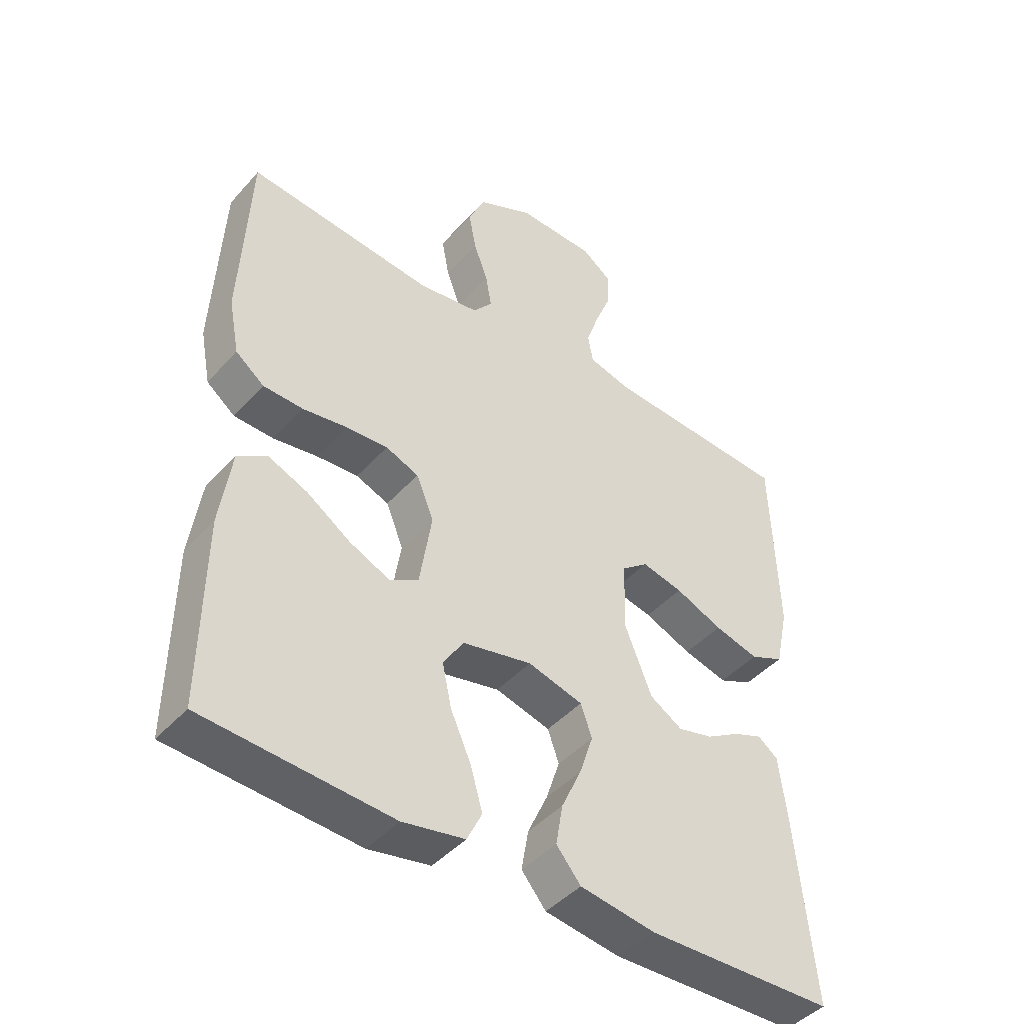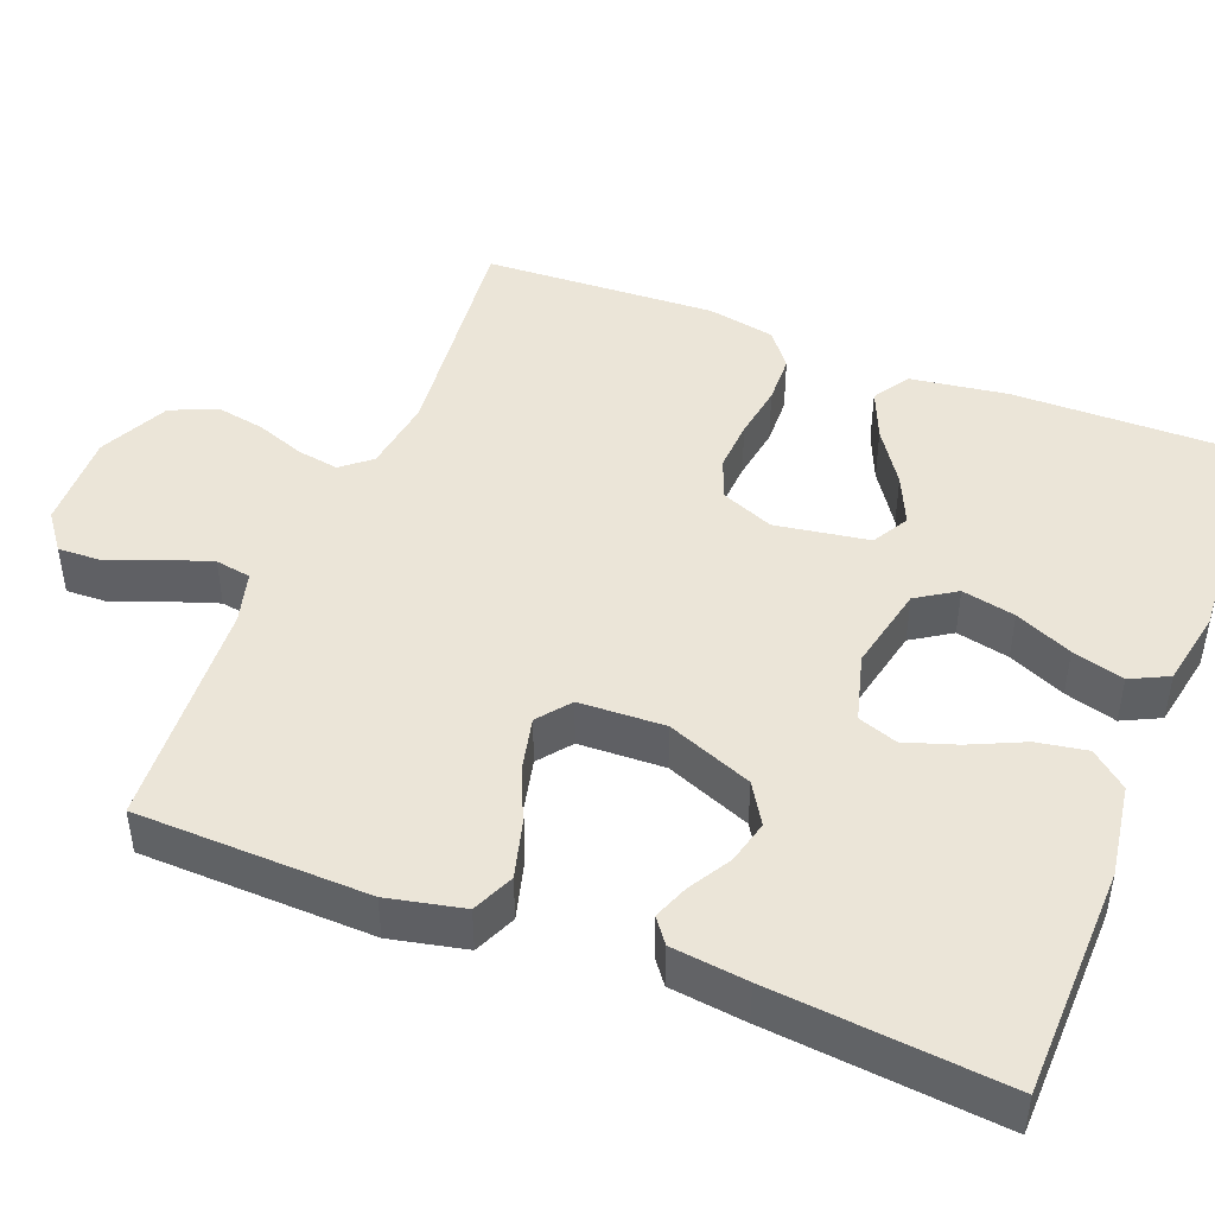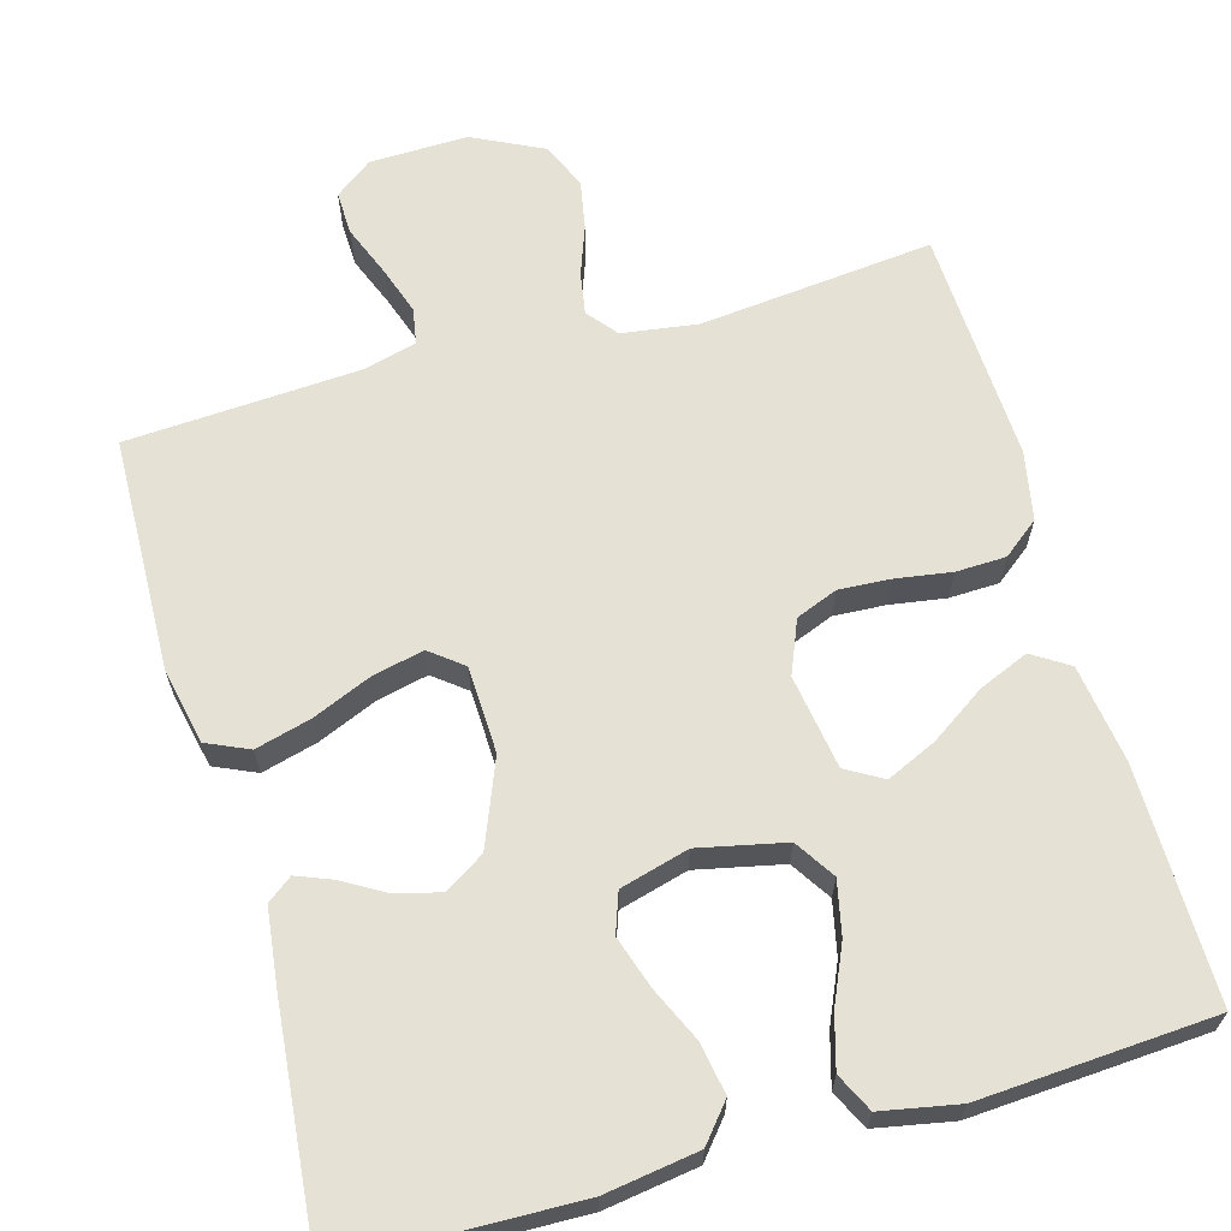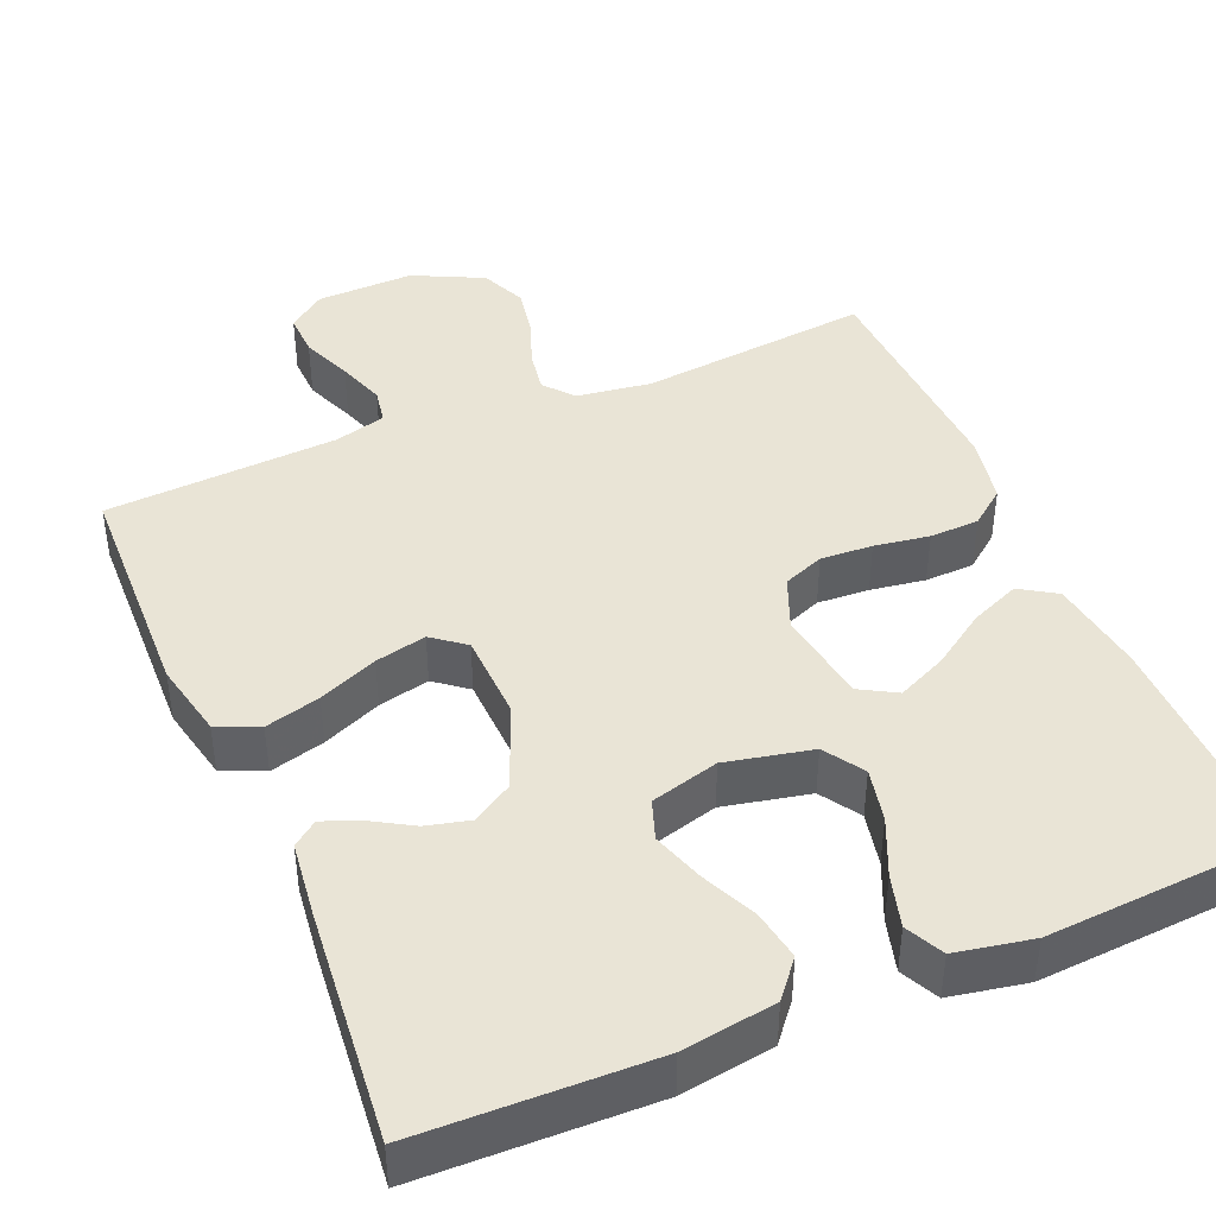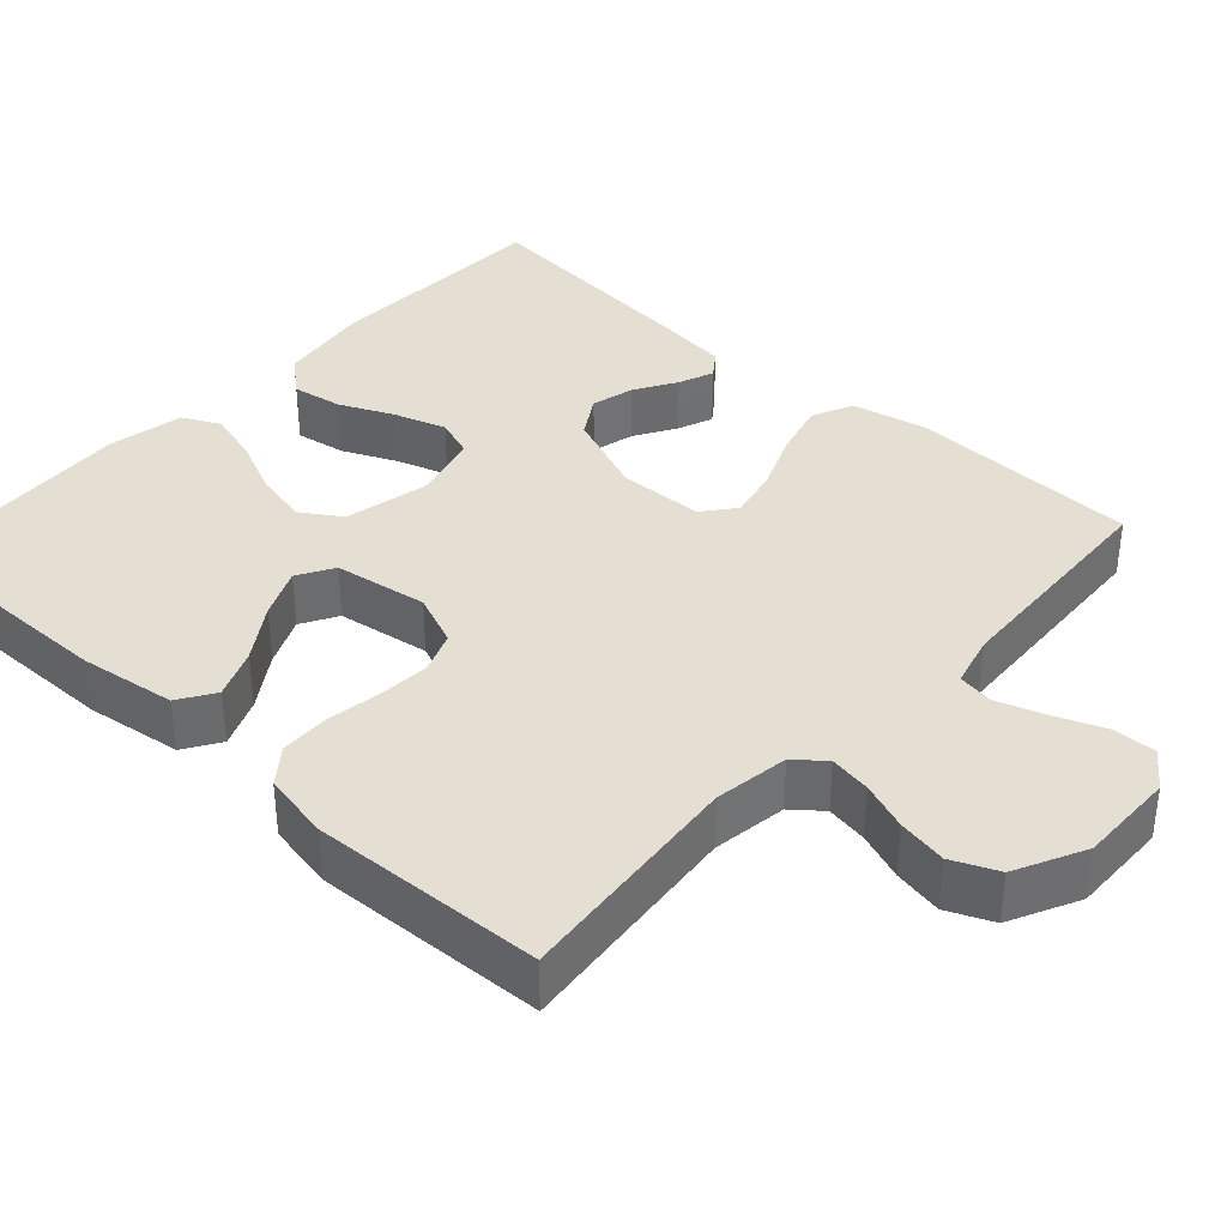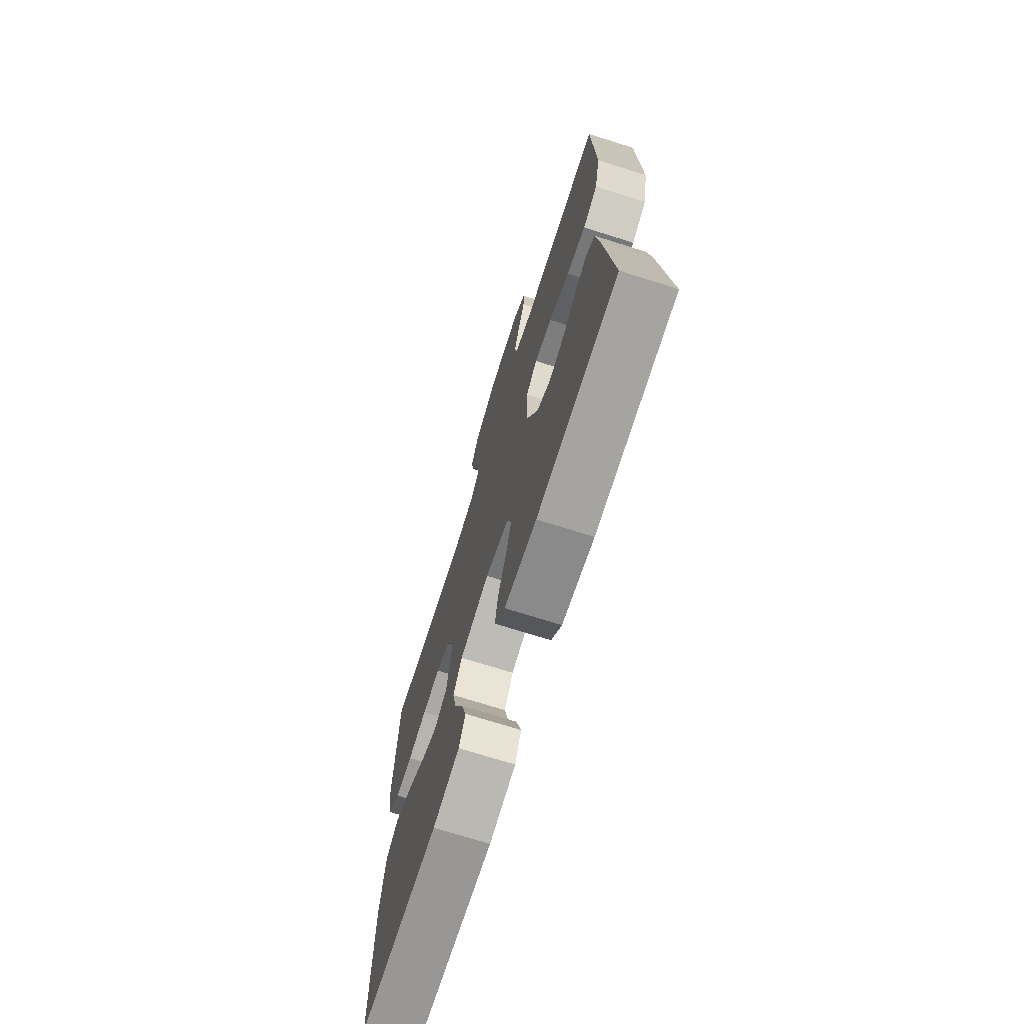
<metadata>
{"format":"obj","ext":"obj","renderer":"f3d","projection":"perspective","resolution":1024,"background":"white","views":[{"elev":-44.4,"azim":-38.5,"up":"+Z"},{"elev":45.7,"azim":111.3,"up":"+Y"},{"elev":65.0,"azim":164.2,"up":"+Y"},{"elev":42.7,"azim":157.0,"up":"+Y"},{"elev":36.9,"azim":-47.5,"up":"+Y"},{"elev":-71.9,"azim":72.5,"up":"+Z"}]}
</metadata>
<code>
v 0.5 0.07 -0.5
v 0.2 0.07 -0.508
v 0.08 0.07 -0.49
v 0.041 0.07 -0.443
v 0.052 0.07 -0.378
v 0.084 0.07 -0.308
v 0.106 0.07 -0.241
v 0.088 0.07 -0.19
v 0 0.07 -0.166
v -0.111 0.07 -0.19
v -0.144 0.07 -0.241
v -0.129 0.07 -0.31
v -0.096 0.07 -0.384
v -0.077 0.07 -0.451
v -0.101 0.07 -0.5
v -0.2 0.07 -0.519
v -0.5 0.07 -0.5
v -0.497 0.07 -0.2
v -0.479 0.07 -0.075
v -0.432 0.07 -0.045
v -0.368 0.07 -0.072
v -0.298 0.07 -0.119
v -0.234 0.07 -0.148
v -0.187 0.07 -0.121
v -0.168 0.07 0
v -0.196 0.07 0.068
v -0.249 0.07 0.089
v -0.316 0.07 0.085
v -0.387 0.07 0.074
v -0.451 0.07 0.076
v -0.497 0.07 0.112
v -0.514 0.07 0.2
v -0.5 0.07 0.5
v -0.2 0.07 0.469
v -0.103 0.07 0.483
v -0.072 0.07 0.521
v -0.081 0.07 0.575
v -0.104 0.07 0.637
v -0.116 0.07 0.701
v -0.09 0.07 0.76
v 0 0.07 0.804
v 0.126 0.07 0.801
v 0.174 0.07 0.765
v 0.172 0.07 0.709
v 0.146 0.07 0.644
v 0.125 0.07 0.582
v 0.133 0.07 0.536
v 0.2 0.07 0.518
v 0.5 0.07 0.5
v 0.509 0.07 0.2
v 0.488 0.07 0.102
v 0.434 0.07 0.078
v 0.363 0.07 0.097
v 0.287 0.07 0.129
v 0.221 0.07 0.144
v 0.179 0.07 0.111
v 0.175 0.07 0
v 0.219 0.07 -0.11
v 0.271 0.07 -0.142
v 0.327 0.07 -0.128
v 0.381 0.07 -0.096
v 0.427 0.07 -0.078
v 0.459 0.07 -0.102
v 0.471 0.07 -0.2
v 0.5 0 -0.5
v 0.2 0 -0.508
v 0.08 0 -0.49
v 0.041 0 -0.443
v 0.052 0 -0.378
v 0.084 0 -0.308
v 0.106 0 -0.241
v 0.088 0 -0.19
v 0 0 -0.166
v -0.111 0 -0.19
v -0.144 0 -0.241
v -0.129 0 -0.31
v -0.096 0 -0.384
v -0.077 0 -0.451
v -0.101 0 -0.5
v -0.2 0 -0.519
v -0.5 0 -0.5
v -0.497 0 -0.2
v -0.479 0 -0.075
v -0.432 0 -0.045
v -0.368 0 -0.072
v -0.298 0 -0.119
v -0.234 0 -0.148
v -0.187 0 -0.121
v -0.168 0 0
v -0.196 0 0.068
v -0.249 0 0.089
v -0.316 0 0.085
v -0.387 0 0.074
v -0.451 0 0.076
v -0.497 0 0.112
v -0.514 0 0.2
v -0.5 0 0.5
v -0.2 0 0.469
v -0.103 0 0.483
v -0.072 0 0.521
v -0.081 0 0.575
v -0.104 0 0.637
v -0.116 0 0.701
v -0.09 0 0.76
v 0 0 0.804
v 0.126 0 0.801
v 0.174 0 0.765
v 0.172 0 0.709
v 0.146 0 0.644
v 0.125 0 0.582
v 0.133 0 0.536
v 0.2 0 0.518
v 0.5 0 0.5
v 0.509 0 0.2
v 0.488 0 0.102
v 0.434 0 0.078
v 0.363 0 0.097
v 0.287 0 0.129
v 0.221 0 0.144
v 0.179 0 0.111
v 0.175 0 0
v 0.219 0 -0.11
v 0.271 0 -0.142
v 0.327 0 -0.128
v 0.381 0 -0.096
v 0.427 0 -0.078
v 0.459 0 -0.102
v 0.471 0 -0.2
f 4 5 6
f 3 4 6
f 2 3 6
f 1 2 6
f 64 1 6
f 63 64 6
f 62 63 6
f 61 62 6
f 60 61 6
f 59 60 6 7
f 58 59 7 8
f 57 58 8 9
f 56 57 9 10
f 52 53 54
f 51 52 54
f 50 51 54
f 49 50 54
f 48 49 54
f 47 48 54 55
f 43 44 45
f 42 43 45
f 41 42 45
f 40 41 45
f 39 40 45
f 38 39 45
f 37 38 45
f 36 37 45 46
f 35 36 46 47
f 32 33 34
f 31 32 34
f 30 31 34
f 29 30 34
f 28 29 34
f 27 28 34 35
f 47 55 56
f 35 47 56
f 27 35 56
f 26 27 56
f 20 21 22
f 19 20 22
f 18 19 22
f 17 18 22
f 16 17 22
f 15 16 22
f 14 15 22
f 13 14 22
f 12 13 22
f 11 12 22 23
f 10 11 23 24
f 25 26 56
f 10 24 25 56
f 70 69 68
f 70 68 67
f 70 67 66
f 70 66 65
f 70 65 128
f 70 128 127
f 70 127 126
f 70 126 125
f 70 125 124
f 71 70 124 123
f 72 71 123 122
f 73 72 122 121
f 74 73 121 120
f 118 117 116
f 118 116 115
f 118 115 114
f 118 114 113
f 118 113 112
f 119 118 112 111
f 109 108 107
f 109 107 106
f 109 106 105
f 109 105 104
f 109 104 103
f 109 103 102
f 109 102 101
f 110 109 101 100
f 111 110 100 99
f 98 97 96
f 98 96 95
f 98 95 94
f 98 94 93
f 98 93 92
f 99 98 92 91
f 120 119 111
f 120 111 99
f 120 99 91
f 120 91 90
f 86 85 84
f 86 84 83
f 86 83 82
f 86 82 81
f 86 81 80
f 86 80 79
f 86 79 78
f 86 78 77
f 86 77 76
f 87 86 76 75
f 88 87 75 74
f 120 90 89
f 120 89 88 74
f 1 65 66 2
f 2 66 67 3
f 3 67 68 4
f 4 68 69 5
f 5 69 70 6
f 6 70 71 7
f 7 71 72 8
f 8 72 73 9
f 9 73 74 10
f 10 74 75 11
f 11 75 76 12
f 12 76 77 13
f 13 77 78 14
f 14 78 79 15
f 15 79 80 16
f 16 80 81 17
f 17 81 82 18
f 18 82 83 19
f 19 83 84 20
f 20 84 85 21
f 21 85 86 22
f 22 86 87 23
f 23 87 88 24
f 24 88 89 25
f 25 89 90 26
f 26 90 91 27
f 27 91 92 28
f 28 92 93 29
f 29 93 94 30
f 30 94 95 31
f 31 95 96 32
f 32 96 97 33
f 33 97 98 34
f 34 98 99 35
f 35 99 100 36
f 36 100 101 37
f 37 101 102 38
f 38 102 103 39
f 39 103 104 40
f 40 104 105 41
f 41 105 106 42
f 42 106 107 43
f 43 107 108 44
f 44 108 109 45
f 45 109 110 46
f 46 110 111 47
f 47 111 112 48
f 48 112 113 49
f 49 113 114 50
f 50 114 115 51
f 51 115 116 52
f 52 116 117 53
f 53 117 118 54
f 54 118 119 55
f 55 119 120 56
f 56 120 121 57
f 57 121 122 58
f 58 122 123 59
f 59 123 124 60
f 60 124 125 61
f 61 125 126 62
f 62 126 127 63
f 63 127 128 64
f 64 128 65 1

</code>
